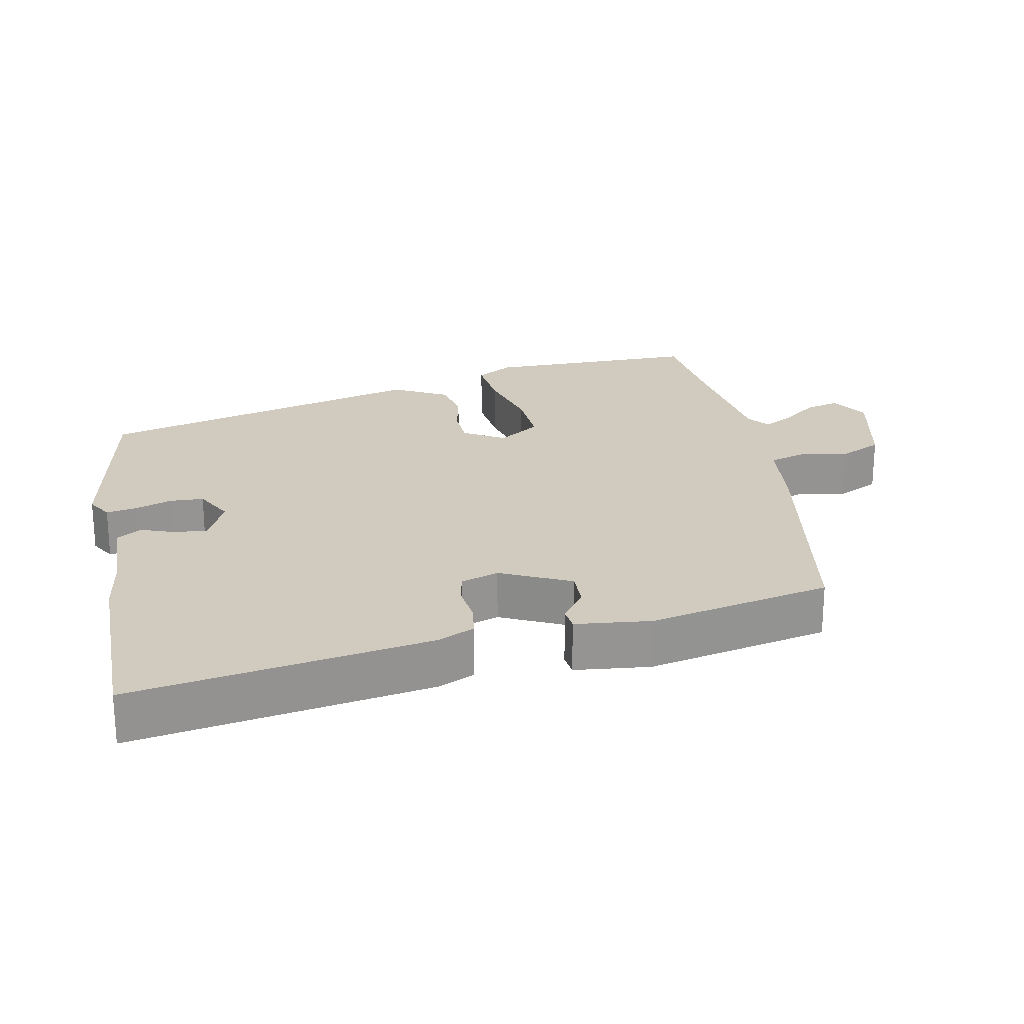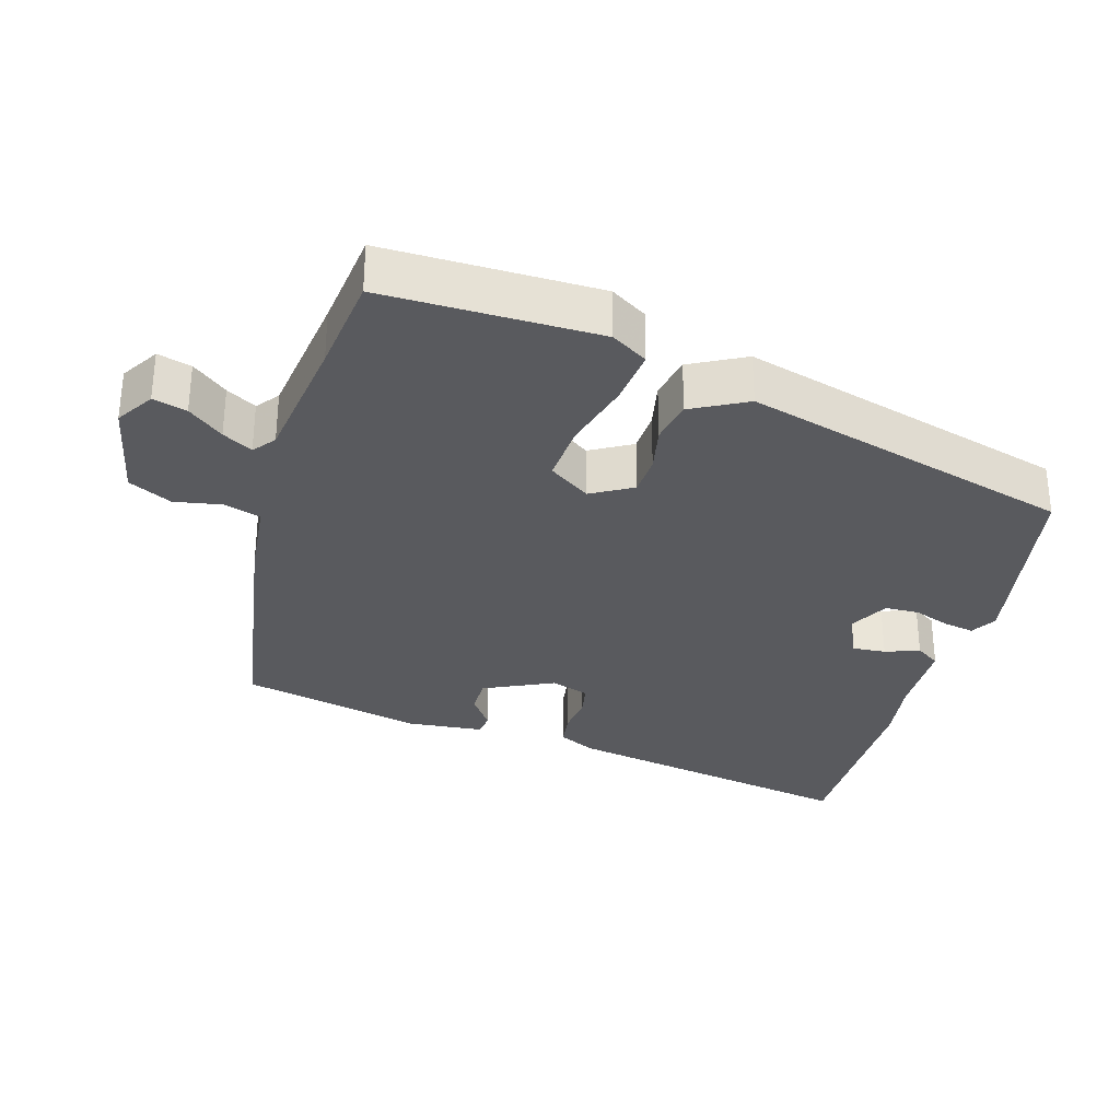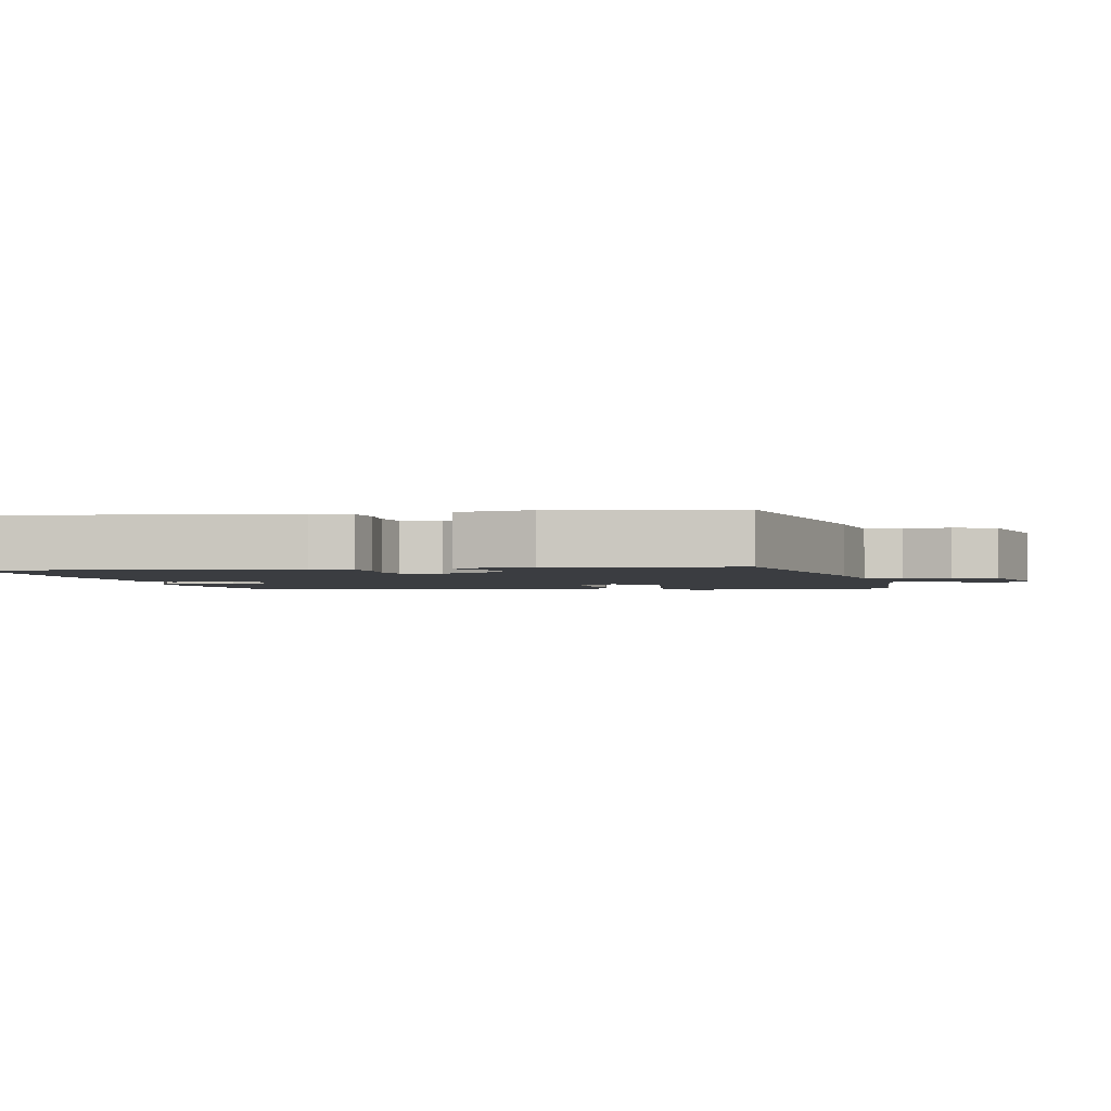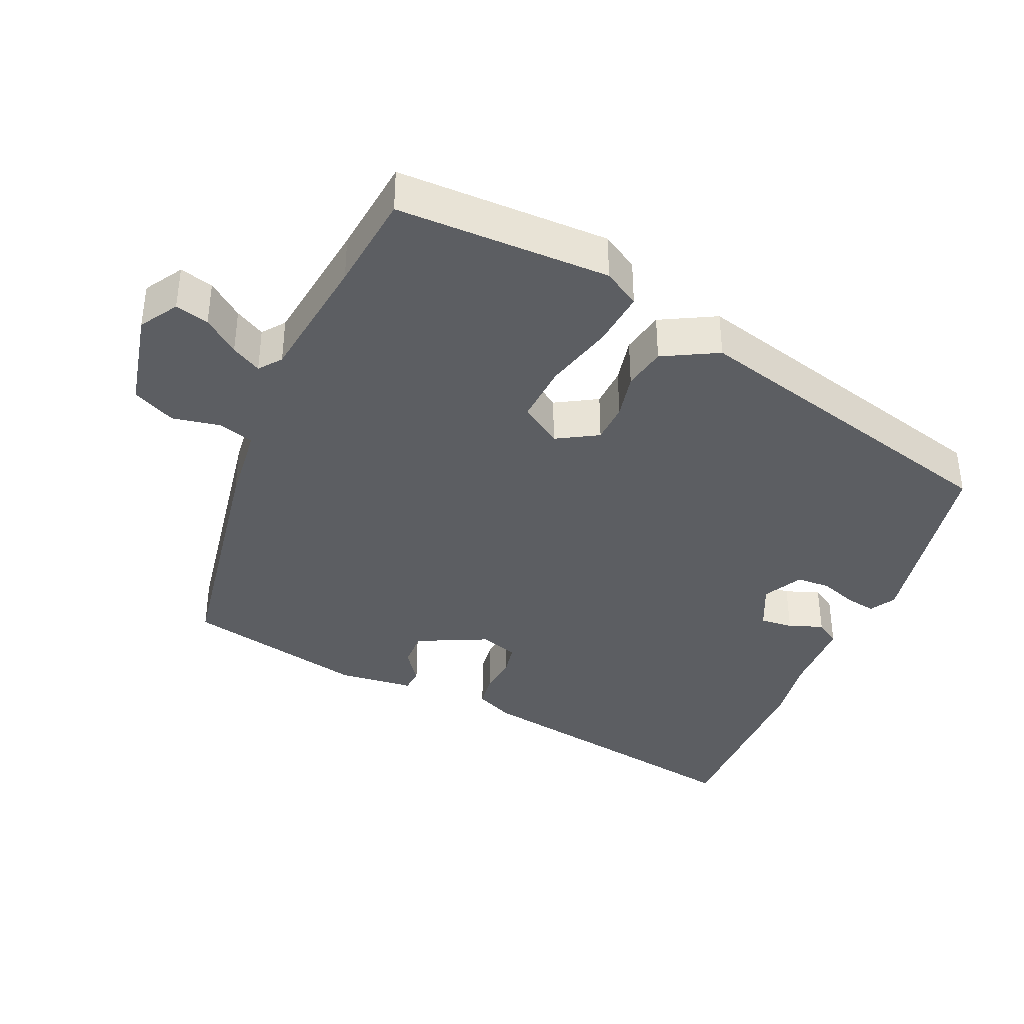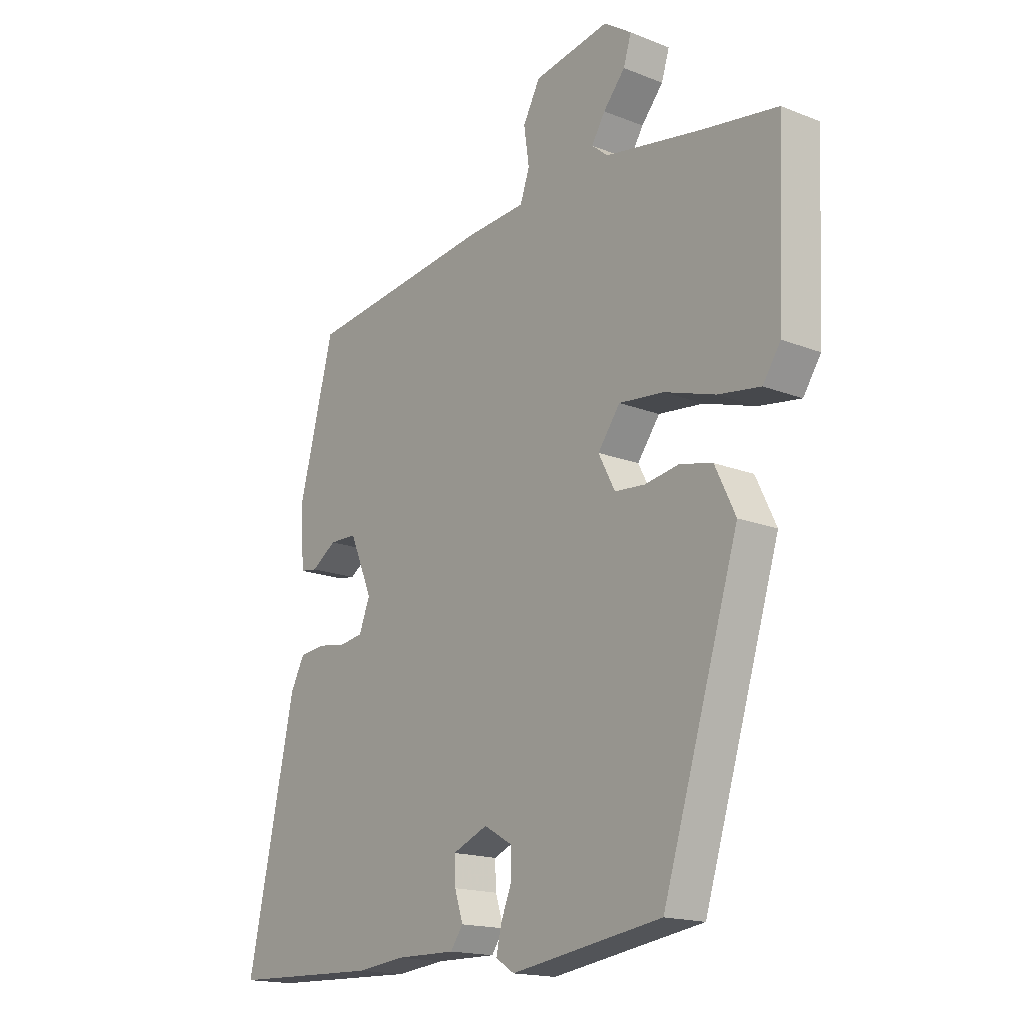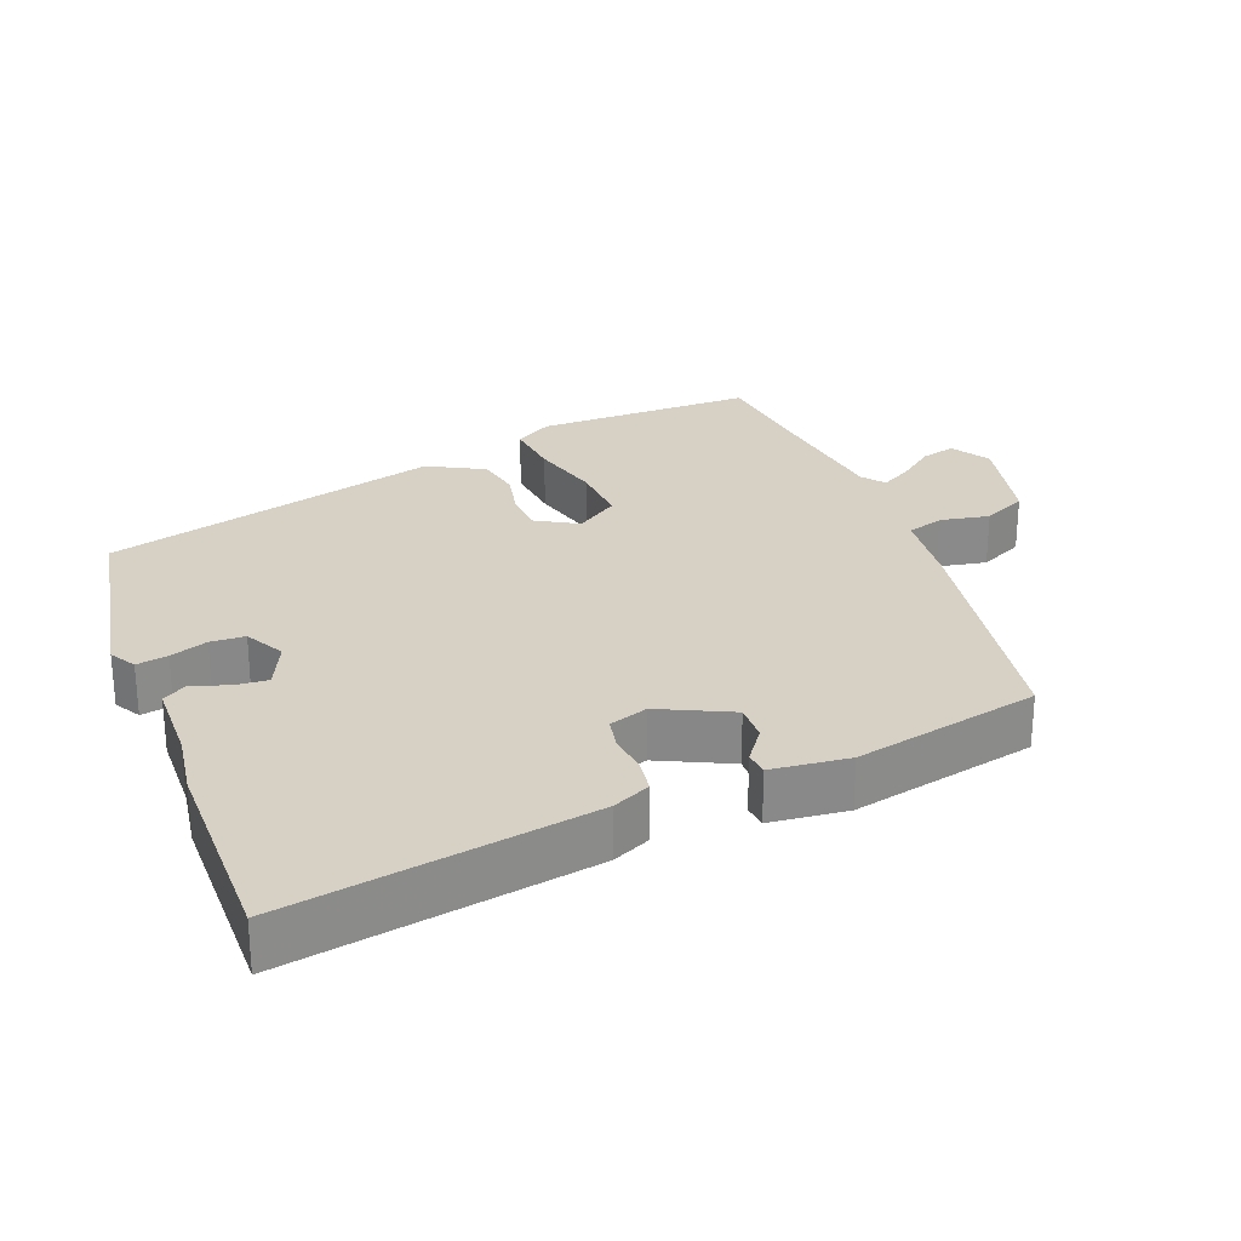
<metadata>
{"format":"obj","ext":"obj","renderer":"f3d","projection":"perspective","resolution":1024,"background":"white","views":[{"elev":23.3,"azim":-98.7,"up":"+Y"},{"elev":-31.6,"azim":75.8,"up":"+Y"},{"elev":-2.4,"azim":-73.0,"up":"+Y"},{"elev":-38.0,"azim":69.1,"up":"+Y"},{"elev":-16.9,"azim":51.4,"up":"+Z"},{"elev":26.8,"azim":-108.7,"up":"+Y"}]}
</metadata>
<code>
v 0.408 0.07 0.514
v 0.551 0.07 0.492
v 0.537 0.07 0.183
v 0.503 0.07 0.132
v 0.422 0.07 0.144
v 0.323 0.07 0.175
v 0.237 0.07 0.184
v 0.194 0.07 0.126
v 0.226 0.07 0.065
v 0.284 0.07 0.06
v 0.351 0.07 0.071
v 0.413 0.07 0.056
v 0.452 0.07 -0.025
v 0.305 0.07 -0.495
v 0.014 0.07 -0.538
v -0.022 0.07 -0.515
v -0.012 0.07 -0.471
v 0.009 0.07 -0.419
v 0.009 0.07 -0.37
v -0.046 0.07 -0.338
v -0.114 0.07 -0.366
v -0.112 0.07 -0.414
v -0.096 0.07 -0.464
v -0.12 0.07 -0.498
v -0.237 0.07 -0.496
v -0.329 0.07 -0.506
v -0.617 0.07 -0.496
v -0.525 0.07 -0.07
v -0.498 0.07 -0.018
v -0.449 0.07 -0.013
v -0.394 0.07 -0.022
v -0.348 0.07 -0.015
v -0.327 0.07 0.039
v -0.371 0.07 0.142
v -0.424 0.07 0.143
v -0.472 0.07 0.111
v -0.505 0.07 0.116
v -0.512 0.07 0.226
v -0.444 0.07 0.486
v -0.086 0.07 0.532
v 0.031 0.07 0.54
v 0.049 0.07 0.592
v 0.039 0.07 0.661
v 0.072 0.07 0.722
v 0.218 0.07 0.748
v 0.271 0.07 0.712
v 0.256 0.07 0.664
v 0.214 0.07 0.615
v 0.188 0.07 0.573
v 0.219 0.07 0.547
v 0.408 0 0.514
v 0.551 0 0.492
v 0.537 0 0.183
v 0.503 0 0.132
v 0.422 0 0.144
v 0.323 0 0.175
v 0.237 0 0.184
v 0.194 0 0.126
v 0.226 0 0.065
v 0.284 0 0.06
v 0.351 0 0.071
v 0.413 0 0.056
v 0.452 0 -0.025
v 0.305 0 -0.495
v 0.014 0 -0.538
v -0.022 0 -0.515
v -0.012 0 -0.471
v 0.009 0 -0.419
v 0.009 0 -0.37
v -0.046 0 -0.338
v -0.114 0 -0.366
v -0.112 0 -0.414
v -0.096 0 -0.464
v -0.12 0 -0.498
v -0.237 0 -0.496
v -0.329 0 -0.506
v -0.617 0 -0.496
v -0.525 0 -0.07
v -0.498 0 -0.018
v -0.449 0 -0.013
v -0.394 0 -0.022
v -0.348 0 -0.015
v -0.327 0 0.039
v -0.371 0 0.142
v -0.424 0 0.143
v -0.472 0 0.111
v -0.505 0 0.116
v -0.512 0 0.226
v -0.444 0 0.486
v -0.086 0 0.532
v 0.031 0 0.54
v 0.049 0 0.592
v 0.039 0 0.661
v 0.072 0 0.722
v 0.218 0 0.748
v 0.271 0 0.712
v 0.256 0 0.664
v 0.214 0 0.615
v 0.188 0 0.573
v 0.219 0 0.547
f 46 47 48
f 45 46 48
f 44 45 48
f 43 44 48
f 42 43 48
f 41 42 48 49
f 39 40 41
f 38 39 41
f 37 38 41
f 36 37 41
f 35 36 41
f 41 49 50
f 35 41 50
f 34 35 50
f 29 30 31
f 28 29 31
f 27 28 31
f 26 27 31
f 25 26 31
f 25 31 32
f 24 25 32
f 23 24 32
f 22 23 32
f 21 22 32 33
f 16 17 18
f 15 16 18
f 14 15 18
f 13 14 18
f 12 13 18
f 11 12 18
f 10 11 18
f 9 10 18 19
f 8 9 19 20
f 4 5 6
f 3 4 6
f 2 3 6
f 1 2 6
f 1 6 7
f 50 1 7 8
f 33 34 50
f 21 33 50
f 20 21 50
f 8 20 50
f 98 97 96
f 98 96 95
f 98 95 94
f 98 94 93
f 98 93 92
f 99 98 92 91
f 91 90 89
f 91 89 88
f 91 88 87
f 91 87 86
f 91 86 85
f 100 99 91
f 100 91 85
f 100 85 84
f 81 80 79
f 81 79 78
f 81 78 77
f 81 77 76
f 81 76 75
f 82 81 75
f 82 75 74
f 82 74 73
f 82 73 72
f 83 82 72 71
f 68 67 66
f 68 66 65
f 68 65 64
f 68 64 63
f 68 63 62
f 68 62 61
f 68 61 60
f 69 68 60 59
f 70 69 59 58
f 56 55 54
f 56 54 53
f 56 53 52
f 56 52 51
f 57 56 51
f 58 57 51 100
f 100 84 83
f 100 83 71
f 100 71 70
f 100 70 58
f 1 51 52 2
f 2 52 53 3
f 3 53 54 4
f 4 54 55 5
f 5 55 56 6
f 6 56 57 7
f 7 57 58 8
f 8 58 59 9
f 9 59 60 10
f 10 60 61 11
f 11 61 62 12
f 12 62 63 13
f 13 63 64 14
f 14 64 65 15
f 15 65 66 16
f 16 66 67 17
f 17 67 68 18
f 18 68 69 19
f 19 69 70 20
f 20 70 71 21
f 21 71 72 22
f 22 72 73 23
f 23 73 74 24
f 24 74 75 25
f 25 75 76 26
f 26 76 77 27
f 27 77 78 28
f 28 78 79 29
f 29 79 80 30
f 30 80 81 31
f 31 81 82 32
f 32 82 83 33
f 33 83 84 34
f 34 84 85 35
f 35 85 86 36
f 36 86 87 37
f 37 87 88 38
f 38 88 89 39
f 39 89 90 40
f 40 90 91 41
f 41 91 92 42
f 42 92 93 43
f 43 93 94 44
f 44 94 95 45
f 45 95 96 46
f 46 96 97 47
f 47 97 98 48
f 48 98 99 49
f 49 99 100 50
f 50 100 51 1

</code>
